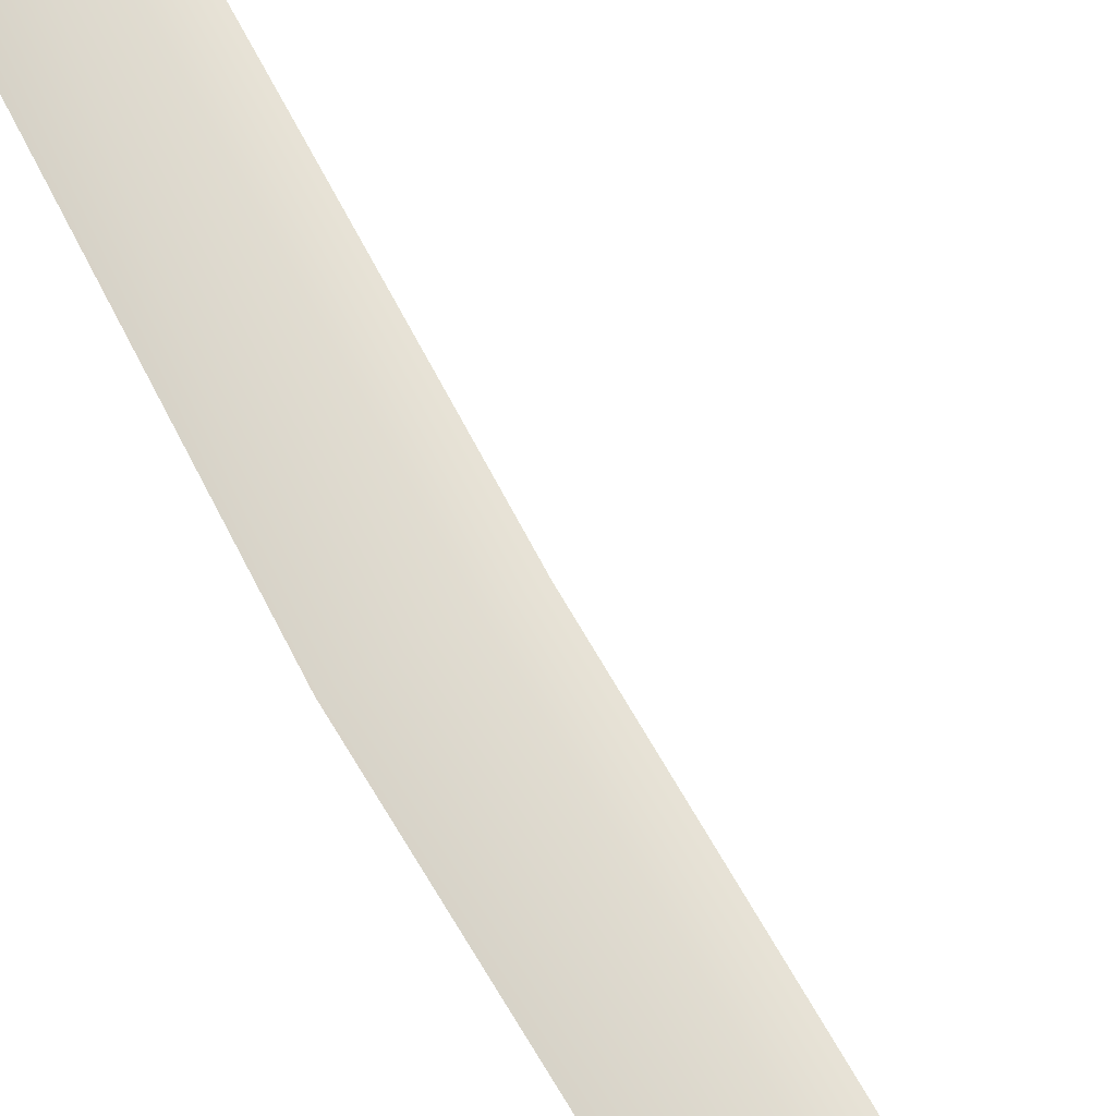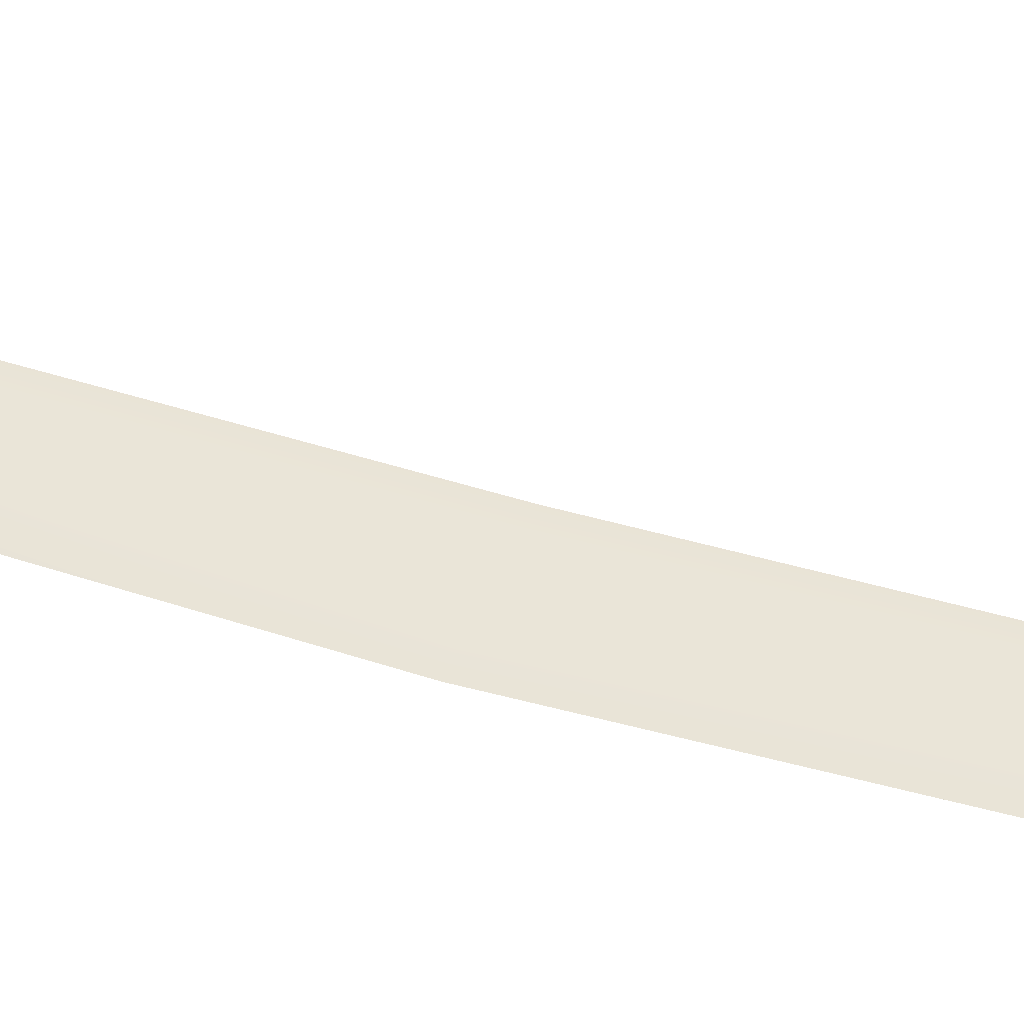
<metadata>
{"format":"obj","ext":"obj","renderer":"f3d","projection":"perspective","resolution":1024,"background":"white","views":[{"elev":62.7,"azim":153.3,"up":"+Y"},{"elev":42.1,"azim":111.6,"up":"+Y"}]}
</metadata>
<code>
o uchigatana_japanesesword2
v -1.951 0.1855 -11.11
v -1.129 0.4838 -6.562
v -1.641 0.4838 -11.41
v 0.7075 0.1855 -1.929
v 0.6234 0.4838 1.873
v 0.9693 0.1855 1.857
v 0.355 0.4838 -2.038
v -0.456 0.4838 1.923
v -0.7234 0.4838 -1.969
v -1.062 0.1855 -1.819
v -1.461 0.1855 -6.414
v -0.0511 0.4838 -6.624
v -0.8019 0.1855 1.939
v -0.5694 0.4838 -11.55
v -0.1924 0.1855 -11.34
v 0.3079 0.1855 -6.514
v -0.0276 0.2983 21.16
v 0.2291 0.2983 12.07
v -0.3285 0.2983 12.07
v -0.7555 0.2983 2.489
v -0.179 0.2983 2.462
v 1.345 0.0031 12.07
v 0.9741 0 2.408
v 0.5115 0.2983 21.16
v 0.4584 0.2983 30.77
v -0.0596 0.2983 30.67
v -0.6437 0.2983 39.23
v -0.1503 0.2983 39.25
v 1.505 0.0002 30.89
v 1.003 0.0074 39.4
v -0.9266 0.2377 46.28
v 0.0123 0.0167 46.42
v -0.9269 0.0566 51.26
v -1.571 0.1068 51.11
v -1.511 0.0047 52.54
v -2.839 0 54.45
v -2.251 0.1176 51.02
v -1.447 0.2587 46.26
v 1.747 0.0036 21.22
v -1.447 -0.2587 46.26
v -2.251 -0.1176 51.02
v 0.6234 -0.4838 1.873
v 0.7075 -0.1855 -1.929
v 0.9693 -0.1855 1.857
v -1.461 -0.1855 -6.414
v -1.951 -0.1855 -11.11
v -1.129 -0.4838 -6.562
v -1.641 -0.4838 -11.41
v -0.5694 -0.4838 -11.55
v -0.0511 -0.4838 -6.624
v -0.1924 -0.1855 -11.34
v 0.3079 -0.1855 -6.514
v 0.355 -0.4838 -2.038
v -0.7234 -0.4838 -1.969
v -0.456 -0.4838 1.923
v -1.062 -0.1855 -1.819
v -0.8019 -0.1855 1.939
v -0.0596 -0.2983 30.67
v -0.6437 -0.2983 39.23
v -1.488 -1.119 1.971
v 1.655 -1.119 1.825
v -1.123 -1.639 1.954
v -0.3185 -1.852 1.917
v 0.4859 -1.852 1.879
v 1.29 -1.639 1.842
v 2.372 0.2414 1.792
v 1.655 1.048 1.825
v 2.175 0.7959 1.801
v 2.372 -0.3131 1.792
v 2.175 -0.8675 1.801
v -1.488 1.048 1.971
v -2.007 0.7959 1.995
v -2.204 0.2414 2.004
v -2.204 -0.3131 2.004
v -2.007 -0.8675 1.995
v 1.29 1.568 1.842
v 0.4859 1.78 1.879
v -0.3185 1.78 1.917
v -1.123 1.568 1.954
v 1.681 1.048 2.375
v -1.097 1.568 2.505
v -1.462 1.048 2.521
v -0.2929 1.78 2.467
v 0.5115 1.78 2.43
v 1.316 1.568 2.392
v -2.179 0.2414 2.555
v -1.982 0.7959 2.546
v -2.179 -0.3131 2.555
v -1.982 -0.8675 2.546
v -1.462 -1.119 2.521
v 1.681 -1.119 2.375
v 2.2 0.7959 2.351
v 2.397 0.2414 2.342
v 2.397 -0.3131 2.342
v 2.2 -0.8675 2.351
v -0.2929 -1.852 2.467
v -1.097 -1.639 2.505
v 0.5115 -1.852 2.43
v 1.316 -1.639 2.392
v -0.7555 -0.2983 2.489
v -0.3285 -0.2983 12.07
v -0.0276 -0.2983 21.16
v 0.4584 -0.2983 30.77
v 0.5115 -0.2983 21.16
v 0.2291 -0.2983 12.07
v -0.179 -0.2983 2.462
v -0.1503 -0.2983 39.25
v -0.9266 -0.2278 46.28
v -1.571 -0.1022 51.11
v -1.951 0.1855 -11.11
v -1.129 0.4838 -6.562
v -1.641 0.4838 -11.41
v 0.7075 0.1855 -1.929
v 0.6234 0.4838 1.873
v 0.9693 0.1855 1.857
v 0.355 0.4838 -2.038
v -0.7234 0.4838 -1.969
v -0.456 0.4838 1.923
v -0.0511 0.4838 -6.624
v -0.1924 0.1855 -11.34
v -0.5694 0.4838 -11.55
v -0.0276 0.2983 21.16
v 0.2291 0.2983 12.07
v -0.3285 0.2983 12.07
v 1.345 0.0031 12.07
v 0.9741 0 2.408
v -0.179 0.2983 2.462
v -0.6437 0.2983 39.23
v 0.4584 0.2983 30.77
v -0.0596 0.2983 30.67
v 1.003 0.0074 39.4
v 1.505 0.0002 30.89
v -0.1503 0.2983 39.25
v -0.9266 0.2377 46.28
v -0.9269 0.0566 51.26
v 0.0123 0.0167 46.42
v -1.511 0.0047 52.54
v -1.571 0.1068 51.11
v -2.839 0 54.45
v -1.447 -0.2587 46.26
v -2.251 0.1176 51.02
v -1.447 0.2587 46.26
v 0.6234 -0.4838 1.873
v 0.7075 -0.1855 -1.929
v 0.9693 -0.1855 1.857
v -1.461 -0.1855 -6.414
v -1.951 -0.1855 -11.11
v -1.129 -0.4838 -6.562
v -0.5694 -0.4838 -11.55
v -0.1924 -0.1855 -11.34
v -0.0511 -0.4838 -6.624
v -0.456 -0.4838 1.923
v -1.062 -0.1855 -1.819
v -0.7234 -0.4838 -1.969
v -1.488 -1.119 1.971
v 1.655 -1.119 1.825
v -1.123 -1.639 1.954
v 2.372 0.2414 1.792
v 1.655 1.048 1.825
v 2.175 0.7959 1.801
v 1.29 1.568 1.842
v -1.488 1.048 1.971
v 0.4859 1.78 1.879
v 1.681 1.048 2.375
v -1.097 1.568 2.505
v -1.462 1.048 2.521
v 2.2 0.7959 2.351
v 1.681 -1.119 2.375
v 2.397 0.2414 2.342
v -0.2929 -1.852 2.467
v -1.462 -1.119 2.521
v -1.097 -1.639 2.505
v -0.8019 0.1855 1.939
v -1.062 0.1855 -1.819
v -0.8019 -0.1855 1.939
v 0.5115 -0.2983 21.16
v 0.2291 -0.2983 12.07
v 1.747 0.0036 21.22
v -0.0596 -0.2983 30.67
v -0.0276 -0.2983 21.16
v 0.4584 -0.2983 30.77
v -0.1503 -0.2983 39.25
v -0.9266 -0.2278 46.28
v -0.6437 -0.2983 39.23
v -1.982 -0.8675 2.546
v -2.204 -0.3131 2.004
v -2.007 -0.8675 1.995
v -2.179 -0.3131 2.555
v -2.179 0.2414 2.555
v -2.204 0.2414 2.004
v 2.397 -0.3131 2.342
v 2.175 -0.8675 1.801
v 2.372 -0.3131 1.792
v 1.316 -1.639 2.392
v 0.4859 -1.852 1.879
v 1.29 -1.639 1.842
f 1 2 3
f 4 5 6
f 4 7 5
f 7 8 5
f 7 9 8
f 10 8 9
f 10 9 2
f 10 2 11
f 1 11 2
f 9 7 12
f 10 13 8
f 12 2 9
f 12 3 2
f 3 12 14
f 12 15 14
f 12 16 15
f 7 16 12
f 7 4 16
f 17 18 19
f 18 20 19
f 18 21 20
f 22 23 21
f 22 21 18
f 18 24 22
f 18 17 24
f 25 24 17
f 25 17 26
f 27 25 26
f 28 25 27
f 25 28 29
f 30 29 28
f 30 28 31
f 31 32 30
f 31 33 32
f 34 33 31
f 34 35 33
f 35 34 36
f 34 37 36
f 34 31 37
f 31 38 37
f 31 28 38
f 28 27 38
f 25 29 39
f 39 24 25
f 39 22 24
f 40 37 38
f 41 37 40
f 41 36 37
f 42 43 44
f 45 46 47
f 48 47 46
f 48 49 47
f 49 50 47
f 49 51 50
f 52 50 51
f 52 43 50
f 50 43 53
f 42 53 43
f 53 42 54
f 42 55 54
f 55 56 54
f 55 57 56
f 54 56 45
f 47 54 45
f 53 54 47
f 50 53 47
f 58 59 26
f 59 27 26
f 59 40 27
f 40 38 27
f 60 61 62
f 63 62 61
f 63 61 64
f 65 64 61
f 66 67 68
f 66 69 67
f 70 67 69
f 70 61 67
f 60 67 61
f 71 67 60
f 72 71 60
f 72 60 73
f 74 73 60
f 74 60 75
f 71 76 67
f 76 71 77
f 71 78 77
f 71 79 78
f 80 81 82
f 81 80 83
f 80 84 83
f 80 85 84
f 86 82 87
f 86 88 82
f 89 82 88
f 89 90 82
f 80 82 90
f 91 80 90
f 92 80 91
f 92 91 93
f 94 93 91
f 94 91 95
f 96 90 97
f 96 98 90
f 99 90 98
f 99 91 90
f 20 100 19
f 101 19 100
f 101 102 19
f 102 17 19
f 102 26 17
f 58 26 102
f 15 51 14
f 49 14 51
f 49 48 14
f 14 48 3
f 48 1 3
f 48 46 1
f 13 10 57
f 10 56 57
f 10 11 56
f 56 11 45
f 11 46 45
f 11 1 46
f 103 29 30
f 103 104 29
f 104 39 29
f 104 105 39
f 22 39 105
f 22 105 23
f 106 23 105
f 106 105 100
f 101 100 105
f 101 105 104
f 104 102 101
f 104 103 102
f 58 102 103
f 58 103 107
f 107 59 58
f 107 108 59
f 40 59 108
f 40 108 41
f 109 41 108
f 109 36 41
f 109 35 36
f 35 109 33
f 109 108 33
f 108 32 33
f 108 107 32
f 107 30 32
f 107 103 30
f 84 76 77
f 84 85 76
f 85 67 76
f 85 80 67
f 97 60 62
f 97 90 60
f 90 75 60
f 90 89 75
f 89 74 75
f 89 88 74
f 88 73 74
f 88 86 73
f 86 72 73
f 86 87 72
f 87 71 72
f 87 82 71
f 82 79 71
f 82 81 79
f 81 78 79
f 81 83 78
f 83 77 78
f 83 84 77
f 80 68 67
f 80 92 68
f 92 66 68
f 92 93 66
f 93 69 66
f 93 94 69
f 94 70 69
f 94 95 70
f 95 61 70
f 95 91 61
f 91 65 61
f 91 99 65
f 99 64 65
f 99 98 64
f 98 63 64
f 98 96 63
f 96 62 63
f 96 97 62
f 44 43 6
f 43 4 6
f 43 52 4
f 4 52 16
f 52 15 16
f 52 51 15
f 110 111 112
f 113 114 115
f 113 7 114
f 7 8 114
f 116 117 118
f 10 118 117
f 10 117 111
f 10 111 11
f 110 11 111
f 117 116 12
f 10 13 118
f 12 111 117
f 12 112 111
f 112 12 14
f 119 120 121
f 119 16 120
f 116 16 119
f 116 113 16
f 122 123 124
f 123 20 124
f 123 21 20
f 125 126 127
f 125 127 123
f 123 24 125
f 123 122 24
f 25 24 122
f 25 122 26
f 128 129 130
f 28 129 128
f 129 28 29
f 131 132 133
f 131 133 31
f 31 32 131
f 134 135 136
f 34 135 134
f 34 35 135
f 137 138 139
f 138 37 139
f 138 134 37
f 134 38 37
f 134 133 38
f 133 128 38
f 129 132 39
f 39 24 129
f 39 125 24
f 140 141 142
f 41 141 140
f 41 139 141
f 143 144 145
f 146 147 148
f 48 148 147
f 48 49 148
f 49 50 148
f 149 150 151
f 52 151 150
f 52 144 151
f 151 144 53
f 143 53 144
f 53 143 54
f 143 55 54
f 152 153 154
f 152 57 153
f 154 153 146
f 148 154 146
f 53 154 148
f 151 53 148
f 58 59 130
f 59 128 130
f 59 140 128
f 140 142 128
f 155 156 157
f 63 157 156
f 63 156 64
f 65 64 156
f 158 159 160
f 158 69 159
f 70 159 69
f 70 156 159
f 155 159 156
f 71 159 155
f 72 71 155
f 72 155 73
f 74 73 155
f 74 155 75
f 71 76 159
f 161 162 163
f 162 78 163
f 162 79 78
f 164 165 166
f 165 164 83
f 164 84 83
f 164 85 84
f 86 166 87
f 86 88 166
f 89 166 88
f 89 90 166
f 164 166 90
f 91 164 90
f 92 164 91
f 167 168 169
f 94 169 168
f 94 168 95
f 170 171 172
f 170 98 171
f 99 171 98
f 99 168 171
f 20 100 124
f 101 124 100
f 101 102 124
f 102 122 124
f 102 130 122
f 58 130 102
f 120 150 121
f 149 121 150
f 149 48 121
f 121 48 112
f 48 110 112
f 48 147 110
f 173 174 175
f 174 153 175
f 174 11 153
f 153 11 146
f 11 147 146
f 11 110 147
f 103 132 131
f 103 104 132
f 104 39 132
f 176 177 178
f 125 178 177
f 125 177 126
f 106 126 177
f 106 177 100
f 101 100 177
f 101 177 176
f 176 102 101
f 176 103 102
f 179 180 181
f 179 181 107
f 107 59 179
f 182 183 184
f 140 184 183
f 140 183 41
f 109 41 183
f 109 139 41
f 109 137 139
f 137 109 135
f 109 183 135
f 183 136 135
f 183 182 136
f 182 131 136
f 182 181 131
f 84 161 163
f 84 85 161
f 85 159 161
f 85 164 159
f 172 155 157
f 172 171 155
f 171 75 155
f 171 89 75
f 185 186 187
f 185 88 186
f 88 73 186
f 188 189 190
f 189 72 190
f 189 87 72
f 87 162 72
f 87 166 162
f 166 79 162
f 166 165 79
f 165 78 79
f 165 83 78
f 83 163 78
f 83 84 163
f 164 160 159
f 164 167 160
f 167 158 160
f 167 169 158
f 169 69 158
f 169 94 69
f 191 192 193
f 191 95 192
f 95 156 192
f 95 168 156
f 168 65 156
f 168 99 65
f 194 195 196
f 194 98 195
f 98 63 195
f 98 170 63
f 170 157 63
f 170 172 157
f 145 144 115
f 144 113 115
f 144 52 113
f 113 52 16
f 52 120 16
f 52 150 120

</code>
